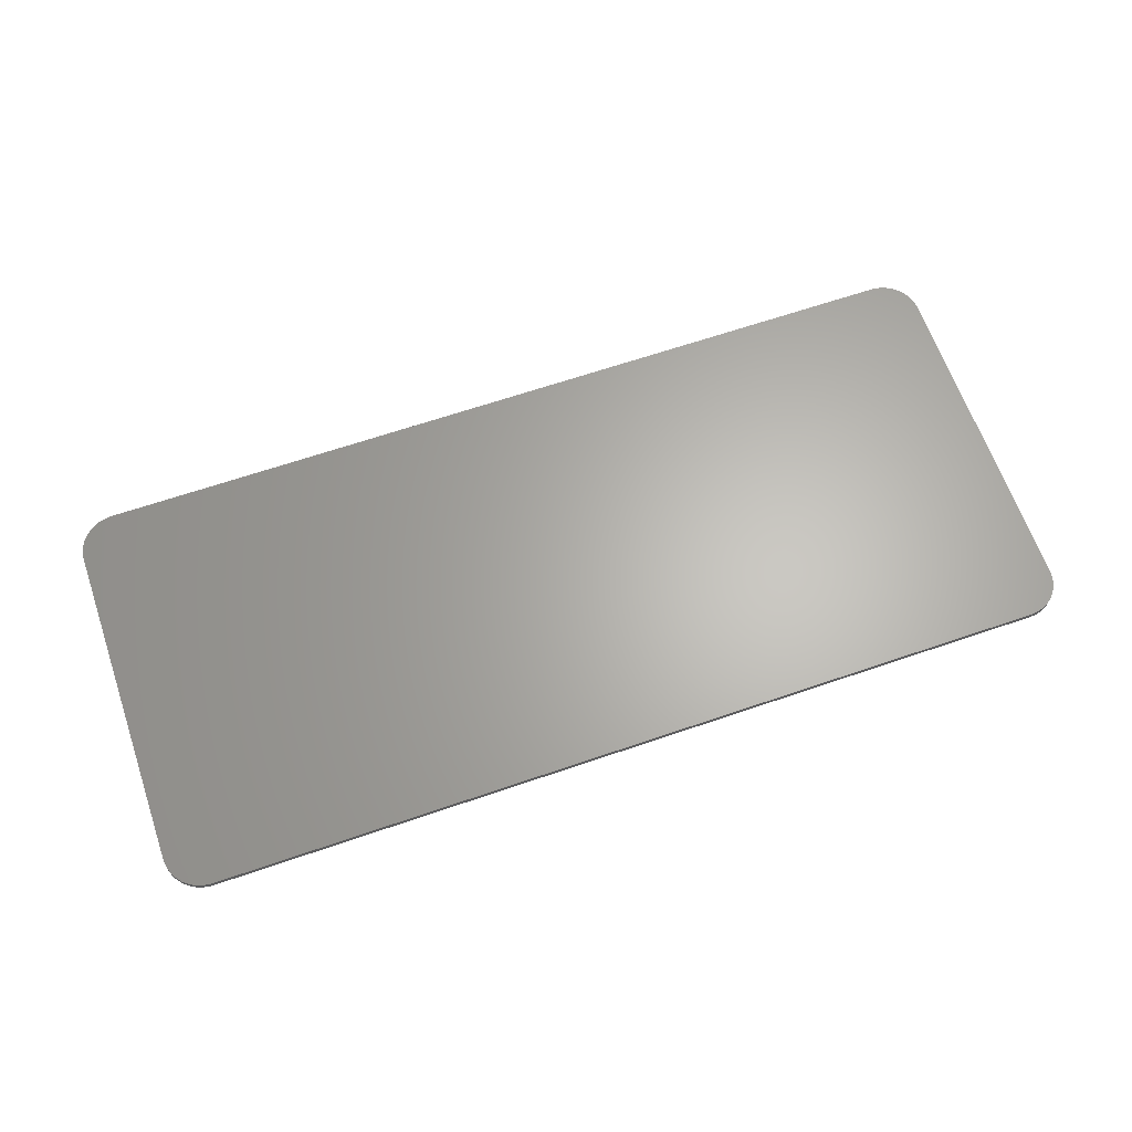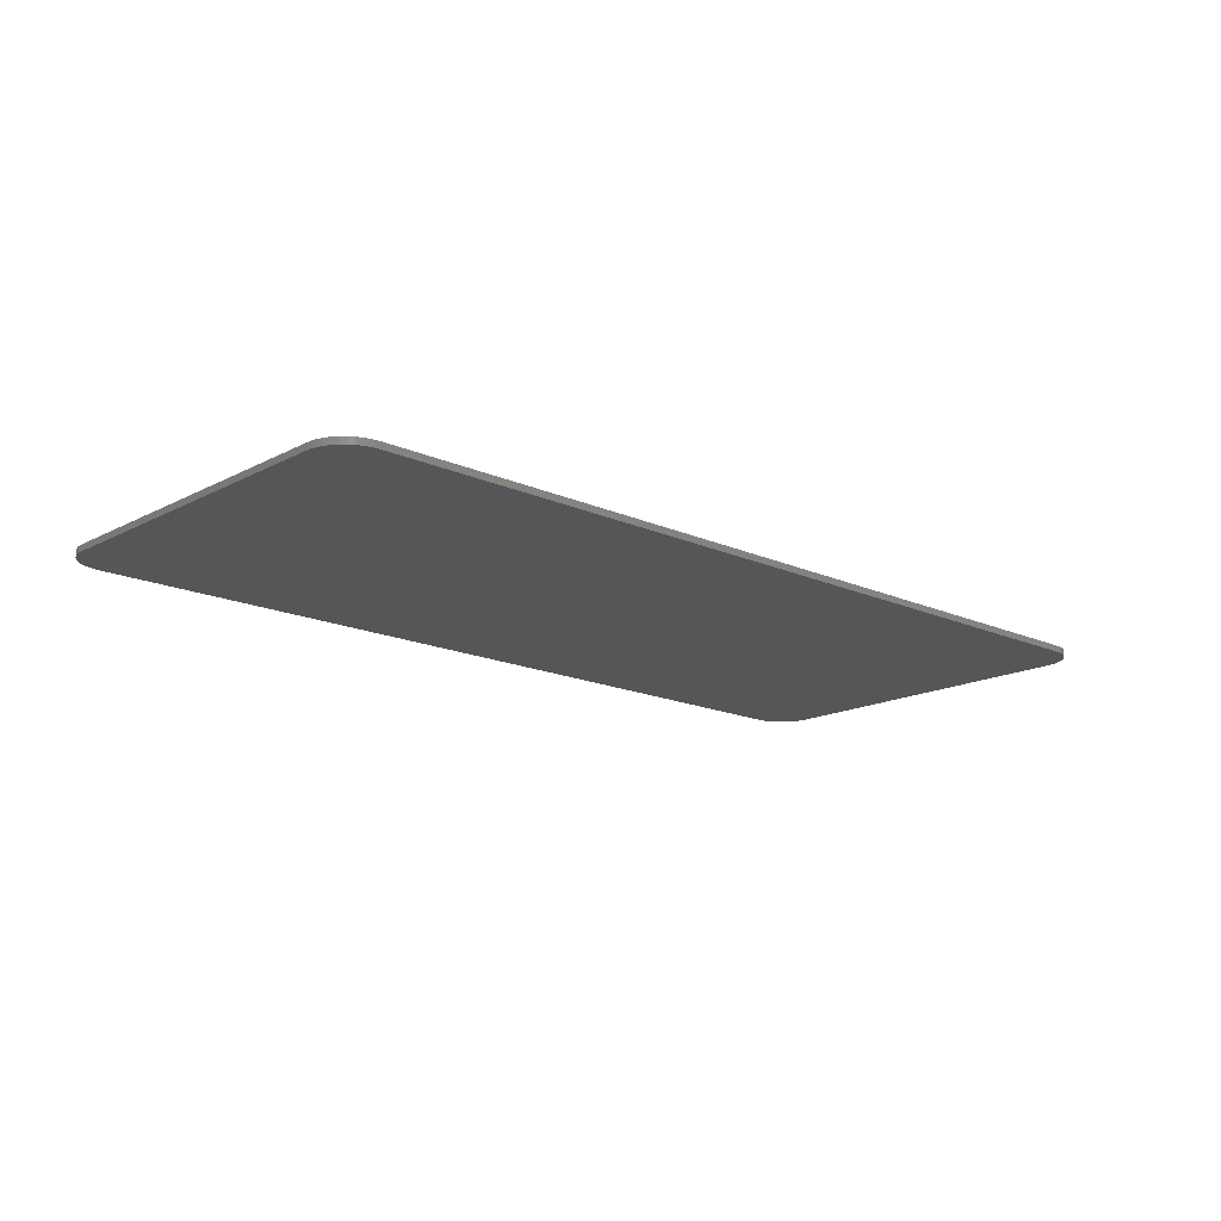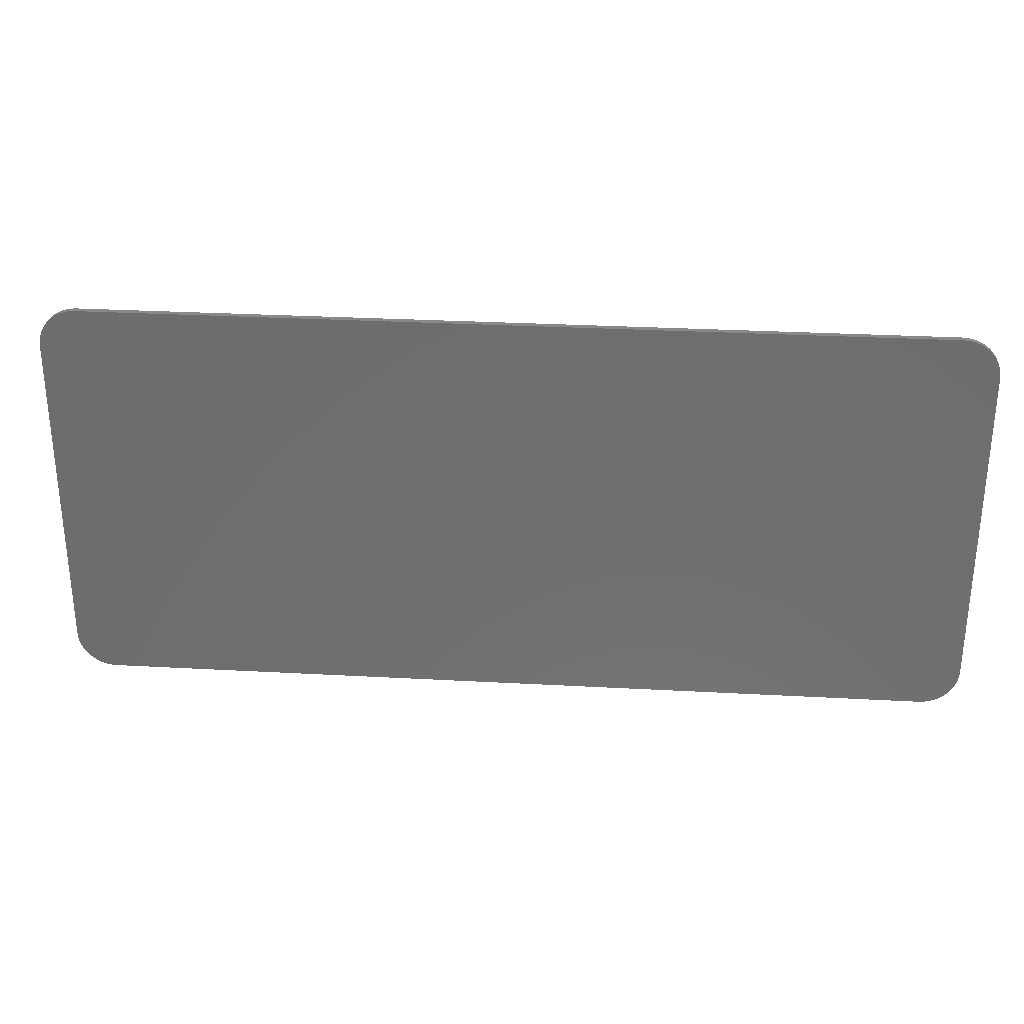
<metadata>
{"format":"stl","ext":"stl","renderer":"f3d","projection":"perspective","resolution":1024,"background":"white","views":[{"elev":64.6,"azim":160.9,"up":"+Y"},{"elev":-16.2,"azim":137.1,"up":"+Y"},{"elev":29.5,"azim":-175.4,"up":"+Z"}]}
</metadata>
<code>
# stl→obj: 311 verts, 618 faces
v 6.6 0 2.6
v 6.6 0 -2.6
v -6.6 0 -2.6
v -6.6 0 2.6
v 7.195 0 2.678
v 7.2 0 2.6
v 7.179 0 2.755
v 7.154 0 2.83
v 7.12 0 2.9
v 7.076 0 2.965
v 7.024 0 3.024
v 6.965 0 3.076
v 6.9 0 3.12
v 6.83 0 3.154
v 6.755 0 3.179
v 6.678 0 3.195
v 6.6 0 3.2
v 7.2 -0.1 2.6
v 7.195 -0.1 2.678
v 7.179 -0.1 2.755
v 7.154 -0.1 2.83
v 7.12 -0.1 2.9
v 7.076 -0.1 2.965
v 7.024 -0.1 3.024
v 6.965 -0.1 3.076
v 6.9 -0.1 3.12
v 6.83 -0.1 3.154
v 6.755 -0.1 3.179
v 6.678 -0.1 3.195
v 6.6 -0.1 3.2
v 6.678 0 -3.195
v 6.6 0 -3.2
v 6.755 0 -3.179
v 6.83 0 -3.154
v 6.9 0 -3.12
v 6.965 0 -3.076
v 7.024 0 -3.024
v 7.076 0 -2.965
v 7.12 0 -2.9
v 7.154 0 -2.83
v 7.179 0 -2.755
v 7.195 0 -2.678
v 7.2 0 -2.6
v 6.6 -0.1 -3.2
v 6.678 -0.1 -3.195
v 6.755 -0.1 -3.179
v 6.83 -0.1 -3.154
v 6.9 -0.1 -3.12
v 6.965 -0.1 -3.076
v 7.024 -0.1 -3.024
v 7.076 -0.1 -2.965
v 7.12 -0.1 -2.9
v 7.154 -0.1 -2.83
v 7.179 -0.1 -2.755
v 7.195 -0.1 -2.678
v 7.2 -0.1 -2.6
v -7.195 0 -2.678
v -7.2 0 -2.6
v -7.179 0 -2.755
v -7.154 0 -2.83
v -7.12 0 -2.9
v -7.076 0 -2.965
v -7.024 0 -3.024
v -6.965 0 -3.076
v -6.9 0 -3.12
v -6.83 0 -3.154
v -6.755 0 -3.179
v -6.678 0 -3.195
v -6.6 0 -3.2
v -7.2 -0.1 -2.6
v -7.195 -0.1 -2.678
v -7.179 -0.1 -2.755
v -7.154 -0.1 -2.83
v -7.12 -0.1 -2.9
v -7.076 -0.1 -2.965
v -7.024 -0.1 -3.024
v -6.965 -0.1 -3.076
v -6.9 -0.1 -3.12
v -6.83 -0.1 -3.154
v -6.755 -0.1 -3.179
v -6.678 -0.1 -3.195
v -6.6 -0.1 -3.2
v -6.678 0 3.195
v -6.6 0 3.2
v -6.755 0 3.179
v -6.83 0 3.154
v -6.9 0 3.12
v -6.965 0 3.076
v -7.024 0 3.024
v -7.076 0 2.965
v -7.12 0 2.9
v -7.154 0 2.83
v -7.179 0 2.755
v -7.195 0 2.678
v -7.2 0 2.6
v -6.6 -0.1 3.2
v -6.678 -0.1 3.195
v -6.755 -0.1 3.179
v -6.83 -0.1 3.154
v -6.9 -0.1 3.12
v -6.965 -0.1 3.076
v -7.024 -0.1 3.024
v -7.076 -0.1 2.965
v -7.12 -0.1 2.9
v -7.154 -0.1 2.83
v -7.179 -0.1 2.755
v -7.195 -0.1 2.678
v -7.2 -0.1 2.6
v 6.6 -0.1 2.6
v 6.6 -0.1 -2.6
v -6.6 -0.1 -2.6
v -6.6 -0.1 2.6
v -5.743 -0.1 -0.9
v -5.496 -0.1 -0.9
v -5.302 -0.1 -0.3004
v -5.235 -0.1 -0.0872
v -4.639 -0.1 -0.0872
v -4.567 -0.1 -0.3004
v -5.067 -0.1 1.079
v -5.042 -0.1 0.4936
v -4.988 -0.1 0.682
v -4.947 -0.1 0.8716
v -4.096 -0.1 -0.9
v -4.362 -0.1 -0.9
v -4.816 -0.1 1.079
v -4.822 -0.1 0.4612
v -4.896 -0.1 0.6884
v -3.91 -0.1 -0.9
v -3.677 -0.1 -0.9
v -3.677 -0.1 -0.0956
v -3.677 -0.1 0.1384
v -3.91 -0.1 1.079
v -3.226 -0.1 -0.0956
v -3.002 -0.1 -0.076
v -3.222 -0.1 0.1384
v -3.029 -0.1 0.162
v -2.831 -0.1 -0.0176
v -3.677 -0.1 0.8456
v -3.227 -0.1 0.8456
v -3.246 -0.1 1.079
v -3.092 -0.1 1.075
v -3.094 -0.1 0.8412
v -2.979 -0.1 1.06
v -3.01 -0.1 0.8284
v -2.71 -0.1 0.0796
v -2.831 -0.1 0.3468
v -2.902 -0.1 0.2328
v -2.807 -0.1 0.4984
v -2.602 -0.1 0.274
v -2.567 -0.1 0.5068
v -2.58 -0.1 0.648
v -2.821 -0.1 0.614
v -2.761 -0.1 0.968
v -2.86 -0.1 1.025
v -2.928 -0.1 0.7848
v -2.863 -0.1 0.7112
v -2.62 -0.1 0.7768
v -2.682 -0.1 0.886
v -1.544 -0.1 -0.9
v -1.46 -0.1 -0.4932
v -1.51 -0.1 -0.322
v -2.053 -0.1 0.7852
v -1.426 -0.1 -0.6152
v -2.277 -0.1 1.079
v -1.927 -0.1 1.079
v -2.277 -0.1 -0.9
v -2.053 -0.1 -0.9
v -1.334 -0.1 -0.9
v -1.388 -0.1 -0.4816
v -0.8228 -0.1 0.7568
v -0.8228 -0.1 -0.9
v -0.5984 -0.1 -0.9
v -0.5984 -0.1 1.079
v -1.333 -0.1 -0.2976
v -0.9116 -0.1 1.079
v 0.6104 -0.1 0.6268
v 0.6104 -0.1 0.3916
v 0.718 -0.1 0.444
v 0.8056 -0.1 0.5064
v 0.7336 -0.1 0.7148
v 0.8804 -0.1 0.5648
v 0.8552 -0.1 0.8228
v 0.9704 -0.1 0.6488
v 0.9704 -0.1 -0.9
v 1.186 -0.1 -0.9
v 1.186 -0.1 1.088
v 0.9712 -0.1 0.9572
v 1.047 -0.1 1.088
v 2.018 -0.1 -0.5988
v 1.825 -0.1 -0.686
v 1.93 -0.1 -0.8048
v 2.081 -0.1 -0.6596
v 1.98 -0.1 -0.5288
v 1.772 -0.1 -0.5504
v 1.891 -0.1 -0.0508
v 2.059 -0.1 -0.1844
v 2.064 -0.1 0.1036
v 1.987 -0.1 0.2396
v 2.166 -0.1 -0.7152
v 2.079 -0.1 -0.9016
v 2.267 -0.1 -0.934
v 2.272 -0.1 -0.734
v 2.365 -0.1 -0.7212
v 2.449 -0.1 -0.9044
v 2.176 -0.1 0.0152
v 2.261 -0.1 -0.2288
v 2.314 -0.1 -0.0144
v 2.387 -0.1 -0.2108
v 2.45 -0.1 0.0152
v 1.962 -0.1 0.4112
v 1.778 -0.1 0.156
v 1.989 -0.1 0.602
v 1.758 -0.1 0.6068
v 1.74 -0.1 0.4192
v 1.81 -0.1 0.7684
v 2.069 -0.1 0.754
v 1.898 -0.1 0.904
v 2.076 -0.1 1.042
v 2.185 -0.1 0.8532
v 2.293 -0.1 1.088
v 2.32 -0.1 0.8864
v 2.458 -0.1 1.061
v 2.606 -0.1 -0.816
v 2.515 -0.1 -0.6228
v 2.446 -0.1 -0.6824
v 2.733 -0.1 -0.672
v 2.569 -0.1 -0.5456
v 2.504 -0.1 -0.1928
v 2.604 -0.1 -0.1456
v 2.614 -0.1 -0.4448
v 2.824 -0.1 -0.474
v 2.65 -0.1 -0.314
v 2.864 -0.1 -0.3072
v 2.674 -0.1 -0.1668
v 2.889 -0.1 -0.1056
v 2.682 -0.1 -0.1248
v 2.56 -0.1 0.1036
v 2.681 -0.1 -0.0764
v 2.633 -0.1 0.2448
v 2.897 -0.1 0.1304
v 2.449 -0.1 0.8556
v 2.607 -0.1 0.9836
v 2.558 -0.1 0.7636
v 2.732 -0.1 0.8576
v 2.632 -0.1 0.6188
v 2.823 -0.1 0.6872
v 2.889 -0.1 0.3544
v 2.657 -0.1 0.4312
v 2.864 -0.1 0.5396
v 3.43 -0.1 -0.5728
v 3.374 -0.1 -0.4288
v 3.184 -0.1 -0.5292
v 3.281 -0.1 -0.7288
v 3.127 -0.1 -0.2608
v 3.34 -0.1 -0.2124
v 3.107 -0.1 0.0764
v 3.329 -0.1 0.0764
v 3.39 -0.1 -0.8428
v 3.523 -0.1 -0.9108
v 3.544 -0.1 -0.6936
v 3.681 -0.1 -0.934
v 3.681 -0.1 -0.734
v 3.857 -0.1 -0.9048
v 3.818 -0.1 -0.6932
v 3.342 -0.1 0.3672
v 3.114 -0.1 0.2948
v 3.136 -0.1 0.4832
v 3.379 -0.1 0.5896
v 3.171 -0.1 0.6412
v 3.251 -0.1 0.8308
v 3.441 -0.1 0.7444
v 3.544 -0.1 0.8508
v 3.362 -0.1 0.9712
v 3.505 -0.1 1.058
v 3.678 -0.1 0.8864
v 3.681 -0.1 1.088
v 3.814 -0.1 1.071
v 4.001 -0.1 -0.8168
v 3.931 -0.1 -0.572
v 4.112 -0.1 -0.6756
v 3.987 -0.1 -0.428
v 4.226 -0.1 -0.3288
v 4.021 -0.1 -0.212
v 4.191 -0.1 -0.4864
v 4.247 -0.1 -0.1412
v 4.032 -0.1 0.0764
v 4.254 -0.1 0.0764
v 4.244 -0.1 0.34
v 3.817 -0.1 0.846
v 3.931 -0.1 0.7256
v 4.027 -0.1 0.9452
v 3.929 -0.1 1.024
v 4.168 -0.1 0.704
v 3.987 -0.1 0.582
v 4.215 -0.1 0.544
v 4.021 -0.1 0.3652
v 4.106 -0.1 0.8384
v 5.167 -0.1 -0.5704
v 5.167 -0.1 -0.9
v 5.383 -0.1 -0.9
v 5.383 -0.1 -0.5704
v 4.404 -0.1 -0.5704
v 4.652 -0.1 -0.3472
v 4.404 -0.1 -0.3472
v 5.167 -0.1 0.5812
v 5.206 -0.1 1.079
v 5.383 -0.1 -0.3472
v 5.167 -0.1 -0.3472
v 5.62 -0.1 -0.5704
v 5.62 -0.1 -0.3472
v 5.383 -0.1 1.079
f 1 2 3
f 3 4 1
f 1 5 6
f 1 7 5
f 1 8 7
f 1 9 8
f 1 10 9
f 1 11 10
f 1 12 11
f 1 13 12
f 1 14 13
f 1 15 14
f 1 16 15
f 1 17 16
f 5 18 6
f 18 5 19
f 7 19 5
f 19 7 20
f 8 20 7
f 20 8 21
f 9 21 8
f 21 9 22
f 10 22 9
f 22 10 23
f 11 23 10
f 23 11 24
f 12 24 11
f 24 12 25
f 13 25 12
f 25 13 26
f 14 26 13
f 26 14 27
f 15 27 14
f 27 15 28
f 16 28 15
f 28 16 29
f 17 29 16
f 29 17 30
f 2 31 32
f 2 33 31
f 2 34 33
f 2 35 34
f 2 36 35
f 2 37 36
f 2 38 37
f 2 39 38
f 2 40 39
f 2 41 40
f 2 42 41
f 2 43 42
f 31 44 32
f 44 31 45
f 33 45 31
f 45 33 46
f 34 46 33
f 46 34 47
f 35 47 34
f 47 35 48
f 36 48 35
f 48 36 49
f 37 49 36
f 49 37 50
f 38 50 37
f 50 38 51
f 39 51 38
f 51 39 52
f 40 52 39
f 52 40 53
f 41 53 40
f 53 41 54
f 42 54 41
f 54 42 55
f 43 55 42
f 55 43 56
f 3 57 58
f 3 59 57
f 3 60 59
f 3 61 60
f 3 62 61
f 3 63 62
f 3 64 63
f 3 65 64
f 3 66 65
f 3 67 66
f 3 68 67
f 3 69 68
f 57 70 58
f 70 57 71
f 59 71 57
f 71 59 72
f 60 72 59
f 72 60 73
f 61 73 60
f 73 61 74
f 62 74 61
f 74 62 75
f 63 75 62
f 75 63 76
f 64 76 63
f 76 64 77
f 65 77 64
f 77 65 78
f 66 78 65
f 78 66 79
f 67 79 66
f 79 67 80
f 68 80 67
f 80 68 81
f 69 81 68
f 81 69 82
f 4 83 84
f 4 85 83
f 4 86 85
f 4 87 86
f 4 88 87
f 4 89 88
f 4 90 89
f 4 91 90
f 4 92 91
f 4 93 92
f 4 94 93
f 4 95 94
f 83 96 84
f 96 83 97
f 85 97 83
f 97 85 98
f 86 98 85
f 98 86 99
f 87 99 86
f 99 87 100
f 88 100 87
f 100 88 101
f 89 101 88
f 101 89 102
f 90 102 89
f 102 90 103
f 91 103 90
f 103 91 104
f 92 104 91
f 104 92 105
f 93 105 92
f 105 93 106
f 94 106 93
f 106 94 107
f 95 107 94
f 107 95 108
f 96 30 17
f 17 84 96
f 70 108 95
f 95 58 70
f 44 82 69
f 69 32 44
f 18 56 43
f 43 6 18
f 95 4 3
f 3 58 95
f 43 2 1
f 1 6 43
f 69 3 2
f 2 32 69
f 17 1 4
f 4 84 17
f 109 18 19
f 109 19 20
f 109 20 21
f 109 21 22
f 109 22 23
f 109 23 24
f 109 24 25
f 109 25 26
f 109 26 27
f 109 27 28
f 109 28 29
f 109 29 30
f 110 44 45
f 110 45 46
f 110 46 47
f 110 47 48
f 110 48 49
f 110 49 50
f 110 50 51
f 110 51 52
f 110 52 53
f 110 53 54
f 110 54 55
f 110 55 56
f 111 70 71
f 111 71 72
f 111 72 73
f 111 73 74
f 111 74 75
f 111 75 76
f 111 76 77
f 111 77 78
f 111 78 79
f 111 79 80
f 111 80 81
f 111 81 82
f 112 96 97
f 112 97 98
f 112 98 99
f 112 99 100
f 112 100 101
f 112 101 102
f 112 102 103
f 112 103 104
f 112 104 105
f 112 105 106
f 112 106 107
f 112 107 108
f 70 111 112
f 112 108 70
f 18 109 110
f 110 56 18
f 44 110 111
f 111 82 44
f 96 112 109
f 109 30 96
f 113 114 115
f 115 116 113
f 117 116 115
f 115 118 117
f 119 113 116
f 116 120 119
f 119 120 121
f 121 122 119
f 123 117 118
f 118 124 123
f 117 123 125
f 125 126 117
f 125 122 127
f 127 126 125
f 119 122 125
f 128 129 130
f 128 130 131
f 131 132 128
f 133 134 135
f 135 131 133
f 136 135 134
f 134 137 136
f 130 133 131
f 138 139 140
f 140 132 138
f 141 140 139
f 139 142 141
f 131 138 132
f 143 141 142
f 142 144 143
f 145 146 147
f 147 137 145
f 136 137 147
f 148 146 149
f 149 150 148
f 151 152 148
f 148 150 151
f 145 149 146
f 153 154 155
f 155 156 153
f 154 143 144
f 144 155 154
f 156 157 158
f 158 153 156
f 157 156 152
f 152 151 157
f 159 160 161
f 161 162 159
f 159 163 160
f 164 162 165
f 162 164 166
f 166 167 162
f 162 161 165
f 163 168 169
f 159 168 163
f 170 171 172
f 172 173 170
f 168 170 174
f 174 169 168
f 175 170 173
f 174 170 175
f 176 177 178
f 178 179 176
f 180 176 179
f 179 181 180
f 182 180 181
f 181 183 182
f 183 184 185
f 185 186 183
f 187 182 183
f 183 186 187
f 188 187 186
f 189 190 191
f 191 192 189
f 190 189 193
f 193 194 190
f 195 196 197
f 197 198 195
f 199 200 201
f 201 202 199
f 203 202 201
f 201 204 203
f 200 199 192
f 192 191 200
f 205 196 206
f 206 207 205
f 207 206 208
f 208 209 207
f 198 210 211
f 211 195 198
f 210 212 213
f 213 214 210
f 211 210 214
f 215 213 212
f 212 216 215
f 217 215 216
f 216 218 217
f 219 220 218
f 218 216 219
f 221 222 220
f 220 219 221
f 196 205 197
f 223 224 225
f 225 204 223
f 226 227 224
f 224 223 226
f 209 208 228
f 228 229 209
f 203 204 225
f 230 227 226
f 226 231 230
f 232 230 231
f 231 233 232
f 234 232 233
f 233 235 234
f 236 234 235
f 237 209 229
f 229 238 237
f 239 237 238
f 238 240 239
f 222 221 241
f 241 242 222
f 242 241 243
f 243 244 242
f 244 243 245
f 245 246 244
f 238 236 235
f 235 240 238
f 239 240 247
f 247 248 239
f 245 248 249
f 249 246 245
f 248 247 249
f 250 251 252
f 252 253 250
f 254 252 251
f 251 255 254
f 256 254 255
f 255 257 256
f 258 259 260
f 260 250 258
f 259 261 262
f 262 260 259
f 262 261 263
f 263 264 262
f 253 258 250
f 257 265 266
f 266 256 257
f 267 266 265
f 265 268 267
f 269 267 268
f 268 270 269
f 271 272 273
f 273 270 271
f 274 273 272
f 272 275 274
f 276 274 275
f 275 277 276
f 268 271 270
f 264 263 278
f 278 279 264
f 280 281 279
f 279 278 280
f 282 283 281
f 281 284 282
f 283 282 285
f 285 286 283
f 286 285 287
f 287 288 286
f 280 284 281
f 289 290 291
f 291 292 289
f 289 292 277
f 277 275 289
f 293 290 294
f 294 295 293
f 288 295 296
f 296 286 288
f 297 291 290
f 290 293 297
f 296 295 294
f 298 299 300
f 300 301 298
f 302 298 303
f 303 304 302
f 304 303 305
f 305 306 304
f 307 305 308
f 308 301 307
f 308 303 298
f 298 301 308
f 301 309 310
f 310 307 301
f 311 306 305
f 305 307 311
f 114 113 111
f 114 111 124
f 124 118 114
f 112 111 113
f 113 119 112
f 118 115 114
f 123 124 111
f 123 128 132
f 132 125 123
f 128 123 111
f 129 128 111
f 134 129 166
f 166 137 134
f 167 166 111
f 159 167 111
f 162 167 159
f 166 129 111
f 168 159 111
f 133 130 129
f 139 131 135
f 135 142 139
f 116 117 126
f 126 120 116
f 145 137 166
f 136 147 146
f 146 148 136
f 142 135 136
f 136 148 142
f 149 145 166
f 134 133 129
f 171 168 111
f 172 171 111
f 111 110 172
f 170 168 171
f 177 172 184
f 184 178 177
f 201 185 184
f 184 110 201
f 184 172 110
f 191 185 200
f 189 192 206
f 206 193 189
f 194 185 190
f 190 185 191
f 185 201 200
f 169 160 163
f 211 186 185
f 185 194 211
f 161 160 169
f 169 174 161
f 165 161 174
f 174 175 165
f 193 196 195
f 195 194 193
f 211 194 195
f 196 193 206
f 198 197 239
f 239 210 198
f 206 192 199
f 199 202 206
f 173 172 177
f 177 176 173
f 127 121 120
f 120 126 127
f 144 142 152
f 152 156 144
f 122 121 127
f 144 156 155
f 164 157 151
f 142 148 152
f 112 125 132
f 112 119 125
f 112 132 140
f 164 153 158
f 164 112 140
f 140 141 164
f 164 143 154
f 164 141 143
f 164 154 153
f 139 138 131
f 164 158 157
f 179 178 184
f 173 176 180
f 180 182 173
f 149 166 164
f 164 150 149
f 183 181 184
f 181 179 184
f 186 211 214
f 186 214 213
f 219 216 243
f 243 221 219
f 245 216 212
f 212 248 245
f 164 151 150
f 112 175 173
f 173 188 112
f 188 173 182
f 182 187 188
f 112 165 175
f 186 215 217
f 186 218 220
f 220 109 186
f 186 217 218
f 109 112 188
f 188 186 109
f 186 213 215
f 112 164 165
f 248 212 210
f 210 239 248
f 197 205 207
f 207 239 197
f 204 259 258
f 258 223 204
f 203 225 206
f 206 202 203
f 206 225 224
f 224 208 206
f 223 258 253
f 253 226 223
f 226 253 252
f 252 231 226
f 259 204 201
f 201 261 259
f 208 224 227
f 227 230 208
f 208 230 232
f 232 228 208
f 228 232 234
f 234 229 228
f 233 231 252
f 252 254 233
f 235 233 254
f 254 256 235
f 281 255 251
f 251 279 281
f 279 251 250
f 250 260 279
f 263 261 110
f 110 299 263
f 260 262 264
f 264 279 260
f 300 299 110
f 278 263 299
f 300 110 309
f 309 301 300
f 280 299 302
f 302 284 280
f 280 278 299
f 261 201 110
f 282 284 302
f 302 304 282
f 285 282 304
f 287 285 304
f 283 257 255
f 255 281 283
f 298 302 299
f 305 303 308
f 310 309 110
f 110 109 310
f 311 307 310
f 310 109 311
f 207 209 237
f 237 239 207
f 236 238 229
f 229 234 236
f 266 247 240
f 240 256 266
f 240 235 256
f 247 266 267
f 267 249 247
f 221 243 241
f 222 242 274
f 274 276 222
f 220 222 276
f 276 109 220
f 249 267 269
f 269 246 249
f 270 244 246
f 246 269 270
f 273 242 244
f 244 270 273
f 243 216 245
f 265 296 294
f 294 268 265
f 286 265 257
f 257 283 286
f 290 271 268
f 268 294 290
f 271 290 289
f 289 275 271
f 288 287 304
f 304 306 288
f 306 295 288
f 265 286 296
f 306 293 295
f 275 272 271
f 109 276 277
f 277 306 109
f 274 242 273
f 306 291 297
f 306 292 291
f 109 306 311
f 306 297 293
f 306 277 292

</code>
